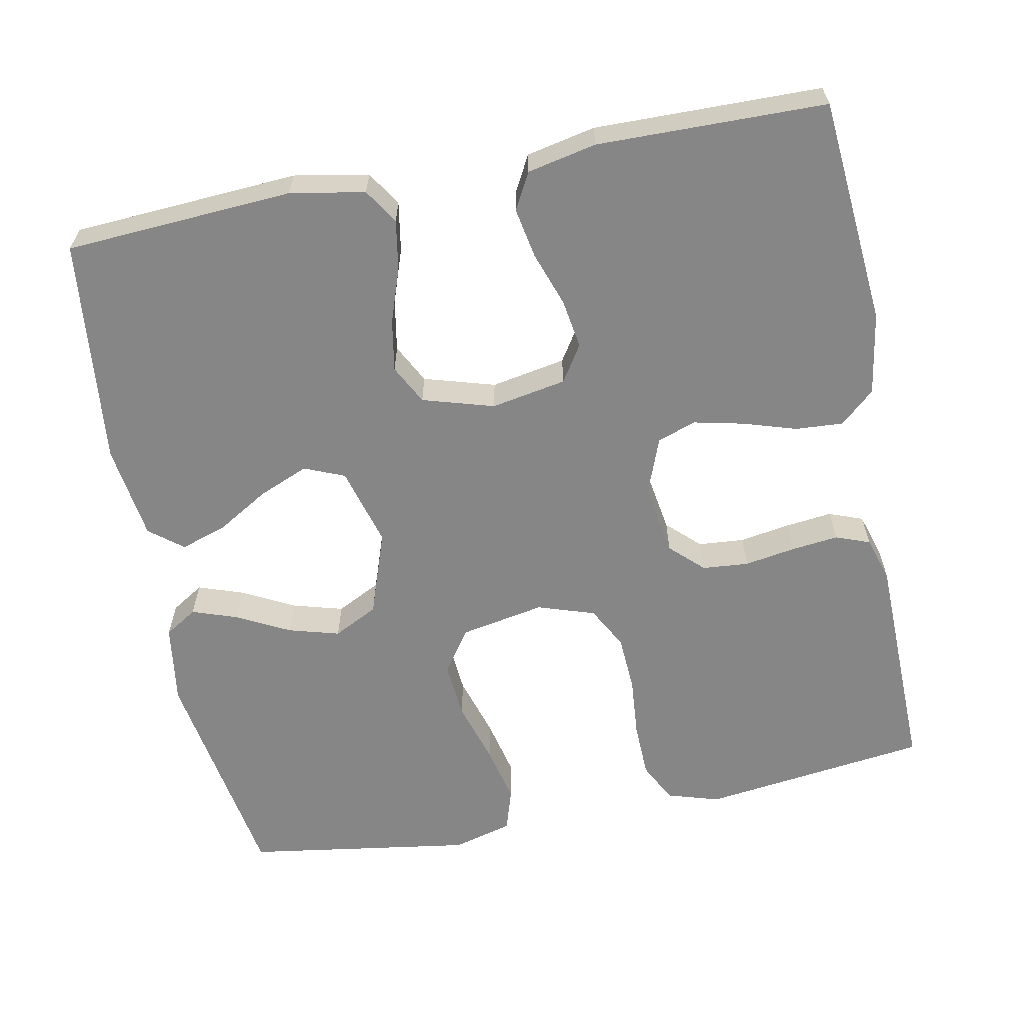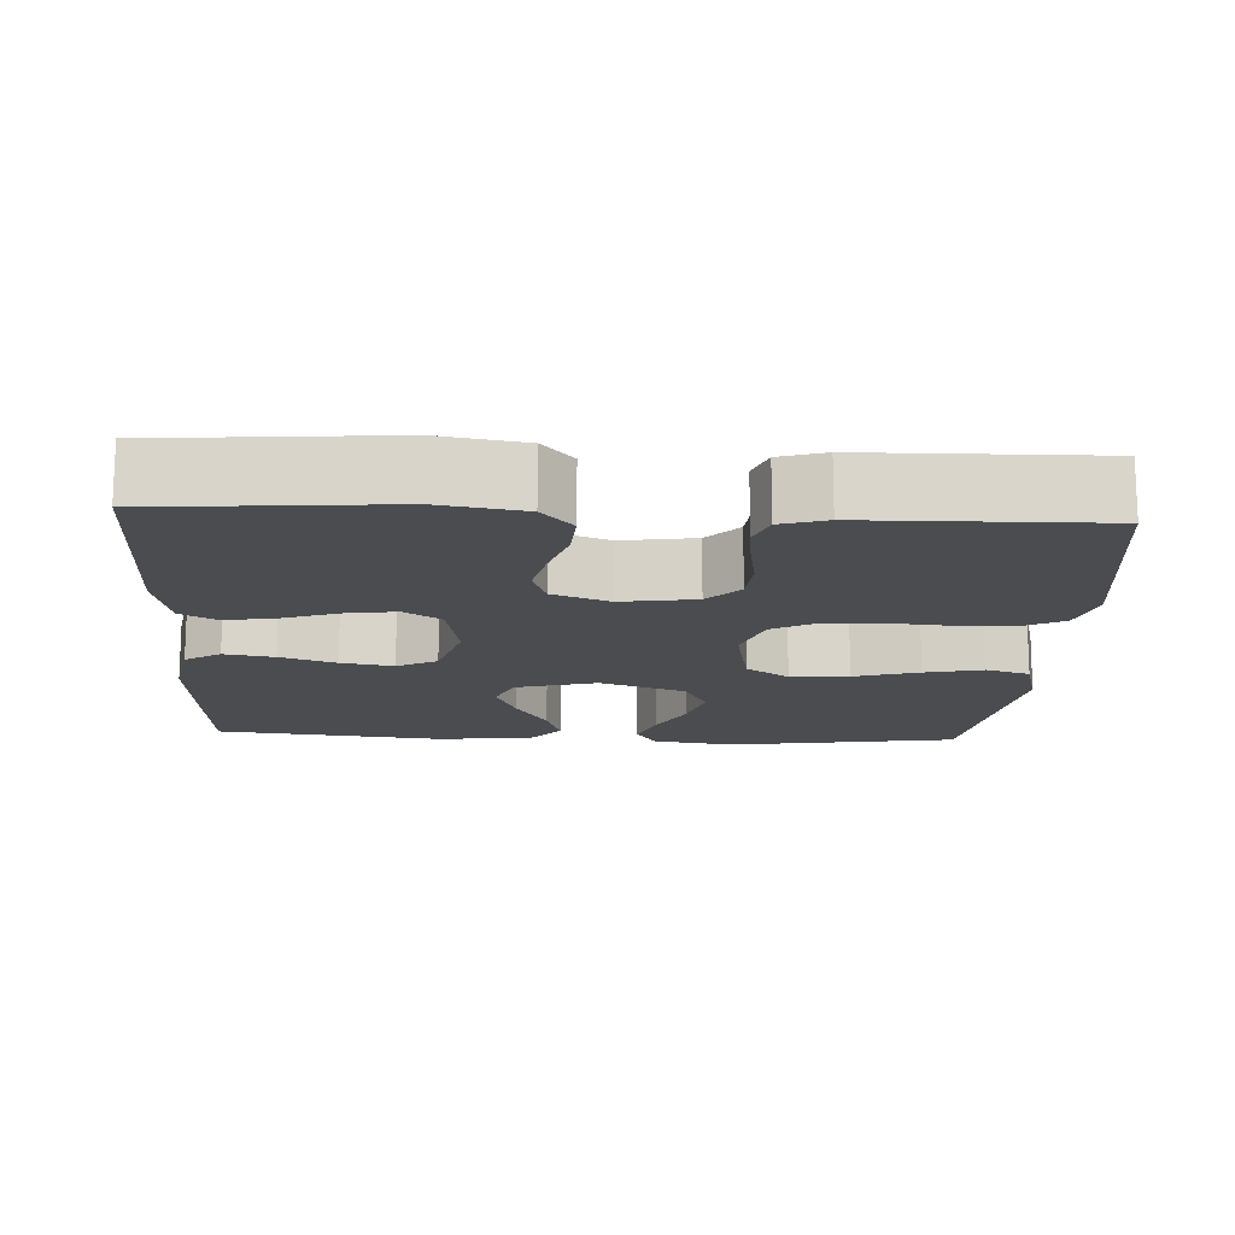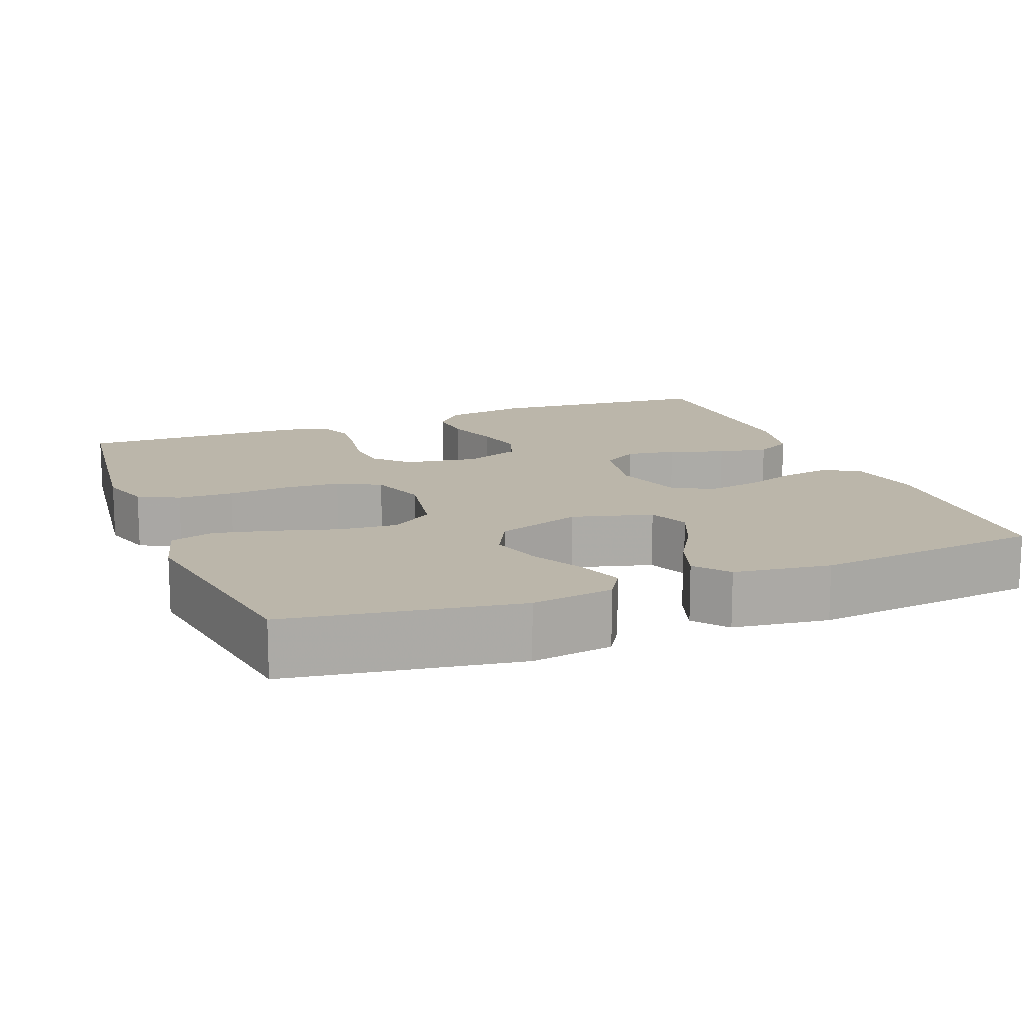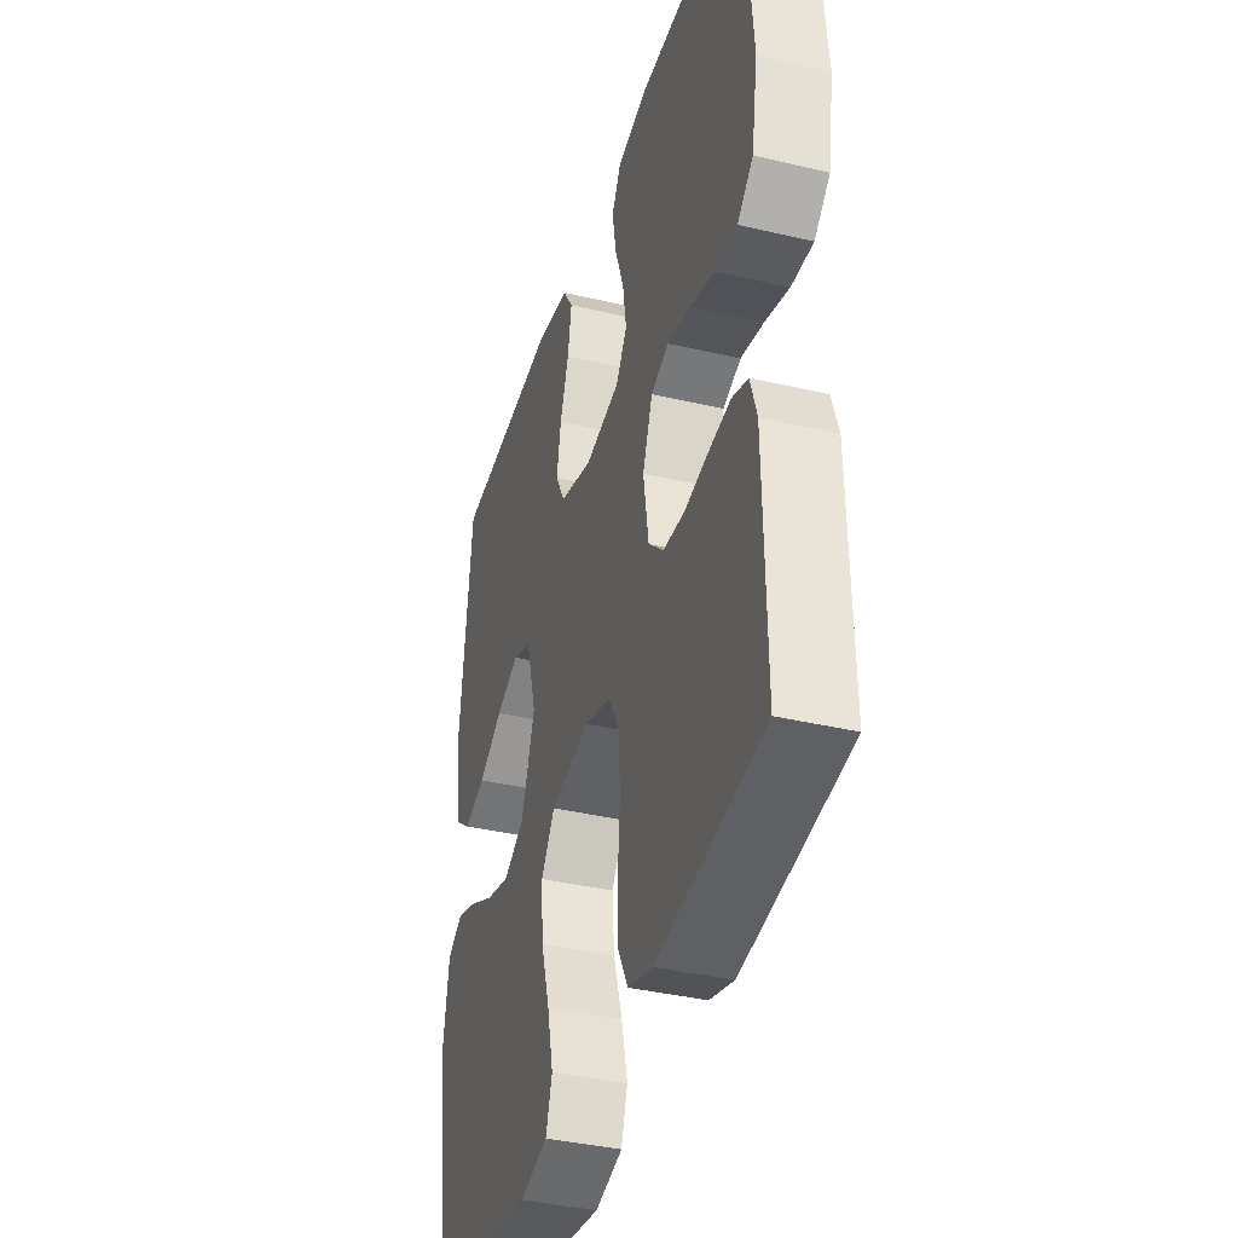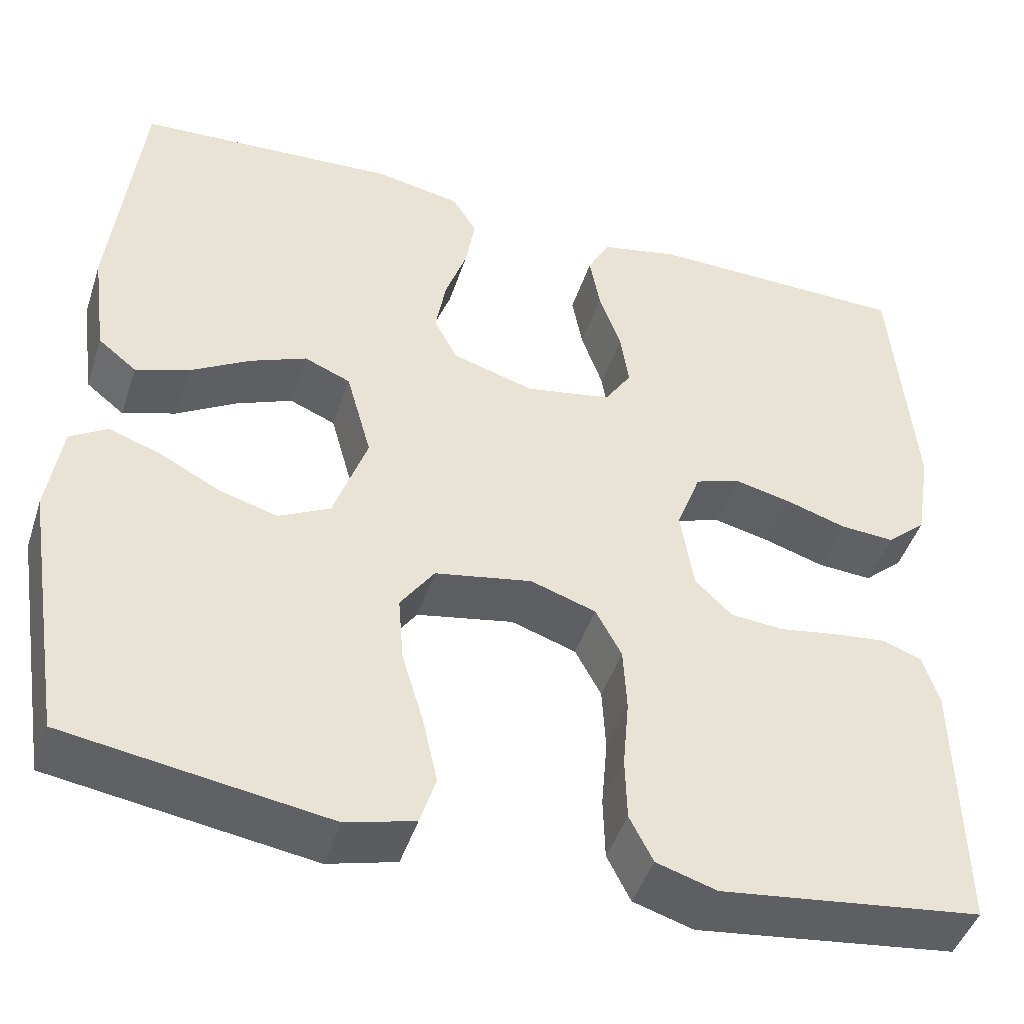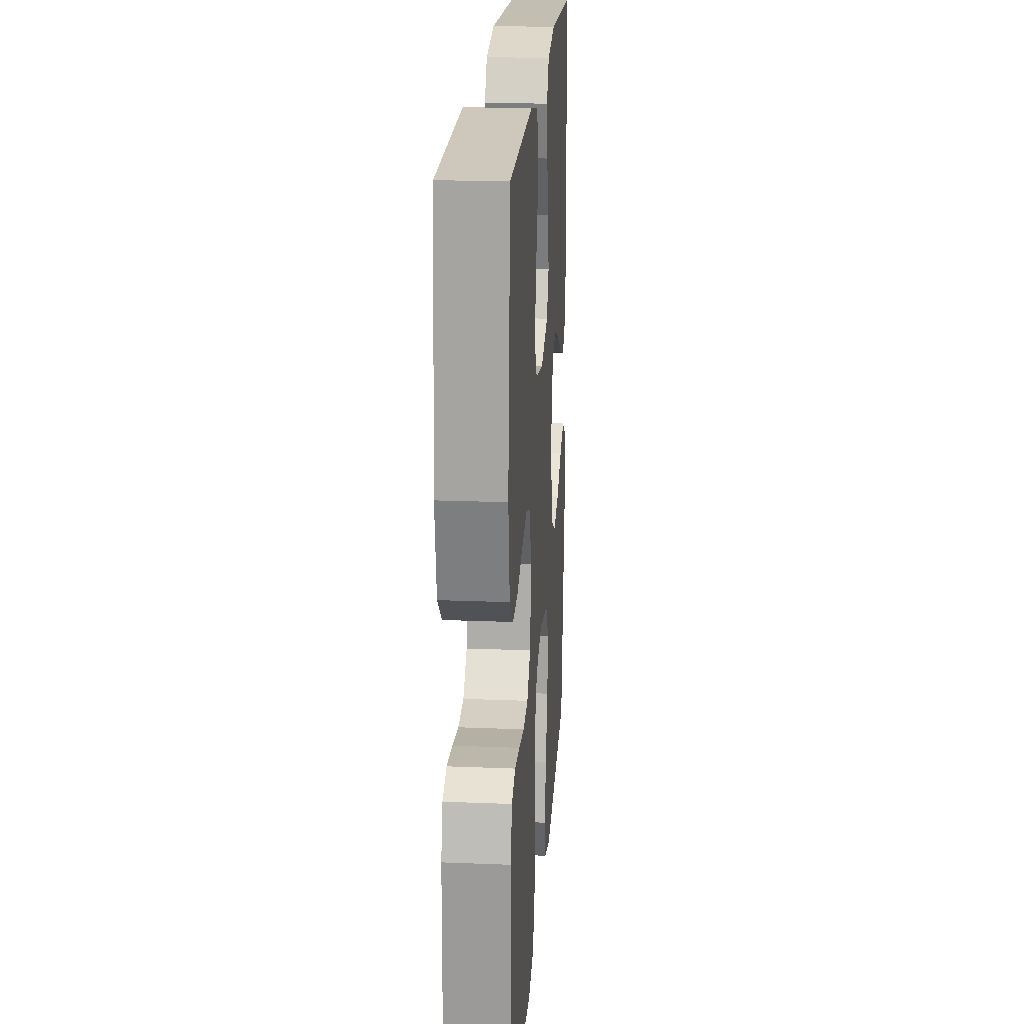
<metadata>
{"format":"obj","ext":"obj","renderer":"f3d","projection":"perspective","resolution":1024,"background":"white","views":[{"elev":-62.0,"azim":11.2,"up":"+Y"},{"elev":-15.1,"azim":87.0,"up":"+Y"},{"elev":14.1,"azim":-111.5,"up":"+Y"},{"elev":-38.3,"azim":73.4,"up":"+Z"},{"elev":-45.6,"azim":-17.8,"up":"+Z"},{"elev":20.8,"azim":94.1,"up":"+Z"}]}
</metadata>
<code>
v 0.5 0.07 0.5
v 0.525 0.07 0.2
v 0.507 0.07 0.091
v 0.462 0.07 0.051
v 0.399 0.07 0.055
v 0.329 0.07 0.077
v 0.263 0.07 0.092
v 0.212 0.07 0.074
v 0.184 0.07 0
v 0.199 0.07 -0.096
v 0.242 0.07 -0.137
v 0.303 0.07 -0.142
v 0.37 0.07 -0.131
v 0.432 0.07 -0.124
v 0.477 0.07 -0.141
v 0.495 0.07 -0.2
v 0.5 0.07 -0.5
v 0.2 0.07 -0.538
v 0.131 0.07 -0.517
v 0.104 0.07 -0.464
v 0.102 0.07 -0.391
v 0.109 0.07 -0.311
v 0.105 0.07 -0.236
v 0.075 0.07 -0.18
v 0 0.07 -0.155
v -0.112 0.07 -0.176
v -0.151 0.07 -0.232
v -0.145 0.07 -0.308
v -0.12 0.07 -0.392
v -0.103 0.07 -0.468
v -0.121 0.07 -0.525
v -0.2 0.07 -0.546
v -0.5 0.07 -0.5
v -0.548 0.07 -0.2
v -0.532 0.07 -0.093
v -0.489 0.07 -0.066
v -0.429 0.07 -0.087
v -0.36 0.07 -0.123
v -0.293 0.07 -0.142
v -0.234 0.07 -0.112
v -0.195 0.07 0
v -0.224 0.07 0.105
v -0.277 0.07 0.127
v -0.342 0.07 0.1
v -0.411 0.07 0.059
v -0.472 0.07 0.039
v -0.516 0.07 0.074
v -0.533 0.07 0.2
v -0.5 0.07 0.5
v -0.2 0.07 0.518
v -0.102 0.07 0.5
v -0.073 0.07 0.454
v -0.084 0.07 0.389
v -0.109 0.07 0.317
v -0.121 0.07 0.249
v -0.094 0.07 0.197
v 0 0.07 0.169
v 0.099 0.07 0.187
v 0.13 0.07 0.235
v 0.12 0.07 0.3
v 0.095 0.07 0.372
v 0.083 0.07 0.438
v 0.109 0.07 0.486
v 0.2 0.07 0.505
v 0.5 0 0.5
v 0.525 0 0.2
v 0.507 0 0.091
v 0.462 0 0.051
v 0.399 0 0.055
v 0.329 0 0.077
v 0.263 0 0.092
v 0.212 0 0.074
v 0.184 0 0
v 0.199 0 -0.096
v 0.242 0 -0.137
v 0.303 0 -0.142
v 0.37 0 -0.131
v 0.432 0 -0.124
v 0.477 0 -0.141
v 0.495 0 -0.2
v 0.5 0 -0.5
v 0.2 0 -0.538
v 0.131 0 -0.517
v 0.104 0 -0.464
v 0.102 0 -0.391
v 0.109 0 -0.311
v 0.105 0 -0.236
v 0.075 0 -0.18
v 0 0 -0.155
v -0.112 0 -0.176
v -0.151 0 -0.232
v -0.145 0 -0.308
v -0.12 0 -0.392
v -0.103 0 -0.468
v -0.121 0 -0.525
v -0.2 0 -0.546
v -0.5 0 -0.5
v -0.548 0 -0.2
v -0.532 0 -0.093
v -0.489 0 -0.066
v -0.429 0 -0.087
v -0.36 0 -0.123
v -0.293 0 -0.142
v -0.234 0 -0.112
v -0.195 0 0
v -0.224 0 0.105
v -0.277 0 0.127
v -0.342 0 0.1
v -0.411 0 0.059
v -0.472 0 0.039
v -0.516 0 0.074
v -0.533 0 0.2
v -0.5 0 0.5
v -0.2 0 0.518
v -0.102 0 0.5
v -0.073 0 0.454
v -0.084 0 0.389
v -0.109 0 0.317
v -0.121 0 0.249
v -0.094 0 0.197
v 0 0 0.169
v 0.099 0 0.187
v 0.13 0 0.235
v 0.12 0 0.3
v 0.095 0 0.372
v 0.083 0 0.438
v 0.109 0 0.486
v 0.2 0 0.505
f 4 5 6
f 3 4 6
f 2 3 6
f 1 2 6
f 64 1 6
f 63 64 6
f 62 63 6
f 61 62 6
f 60 61 6
f 59 60 6 7
f 58 59 7 8
f 57 58 8 9
f 56 57 9 10
f 52 53 54
f 51 52 54
f 50 51 54
f 49 50 54
f 48 49 54
f 47 48 54
f 46 47 54
f 45 46 54
f 44 45 54
f 43 44 54 55
f 42 43 55 56
f 36 37 38
f 35 36 38
f 34 35 38
f 33 34 38
f 32 33 38
f 31 32 38
f 30 31 38
f 29 30 38
f 28 29 38
f 27 28 38 39
f 26 27 39 40
f 20 21 22
f 19 20 22
f 18 19 22
f 17 18 22
f 16 17 22
f 15 16 22
f 14 15 22
f 13 14 22
f 12 13 22
f 11 12 22 23
f 10 11 23 24
f 10 24 25
f 56 10 25
f 42 56 25
f 41 42 25
f 25 26 40 41
f 70 69 68
f 70 68 67
f 70 67 66
f 70 66 65
f 70 65 128
f 70 128 127
f 70 127 126
f 70 126 125
f 70 125 124
f 71 70 124 123
f 72 71 123 122
f 73 72 122 121
f 74 73 121 120
f 118 117 116
f 118 116 115
f 118 115 114
f 118 114 113
f 118 113 112
f 118 112 111
f 118 111 110
f 118 110 109
f 118 109 108
f 119 118 108 107
f 120 119 107 106
f 102 101 100
f 102 100 99
f 102 99 98
f 102 98 97
f 102 97 96
f 102 96 95
f 102 95 94
f 102 94 93
f 102 93 92
f 103 102 92 91
f 104 103 91 90
f 86 85 84
f 86 84 83
f 86 83 82
f 86 82 81
f 86 81 80
f 86 80 79
f 86 79 78
f 86 78 77
f 86 77 76
f 87 86 76 75
f 88 87 75 74
f 89 88 74
f 89 74 120
f 89 120 106
f 89 106 105
f 105 104 90 89
f 1 65 66 2
f 2 66 67 3
f 3 67 68 4
f 4 68 69 5
f 5 69 70 6
f 6 70 71 7
f 7 71 72 8
f 8 72 73 9
f 9 73 74 10
f 10 74 75 11
f 11 75 76 12
f 12 76 77 13
f 13 77 78 14
f 14 78 79 15
f 15 79 80 16
f 16 80 81 17
f 17 81 82 18
f 18 82 83 19
f 19 83 84 20
f 20 84 85 21
f 21 85 86 22
f 22 86 87 23
f 23 87 88 24
f 24 88 89 25
f 25 89 90 26
f 26 90 91 27
f 27 91 92 28
f 28 92 93 29
f 29 93 94 30
f 30 94 95 31
f 31 95 96 32
f 32 96 97 33
f 33 97 98 34
f 34 98 99 35
f 35 99 100 36
f 36 100 101 37
f 37 101 102 38
f 38 102 103 39
f 39 103 104 40
f 40 104 105 41
f 41 105 106 42
f 42 106 107 43
f 43 107 108 44
f 44 108 109 45
f 45 109 110 46
f 46 110 111 47
f 47 111 112 48
f 48 112 113 49
f 49 113 114 50
f 50 114 115 51
f 51 115 116 52
f 52 116 117 53
f 53 117 118 54
f 54 118 119 55
f 55 119 120 56
f 56 120 121 57
f 57 121 122 58
f 58 122 123 59
f 59 123 124 60
f 60 124 125 61
f 61 125 126 62
f 62 126 127 63
f 63 127 128 64
f 64 128 65 1

</code>
